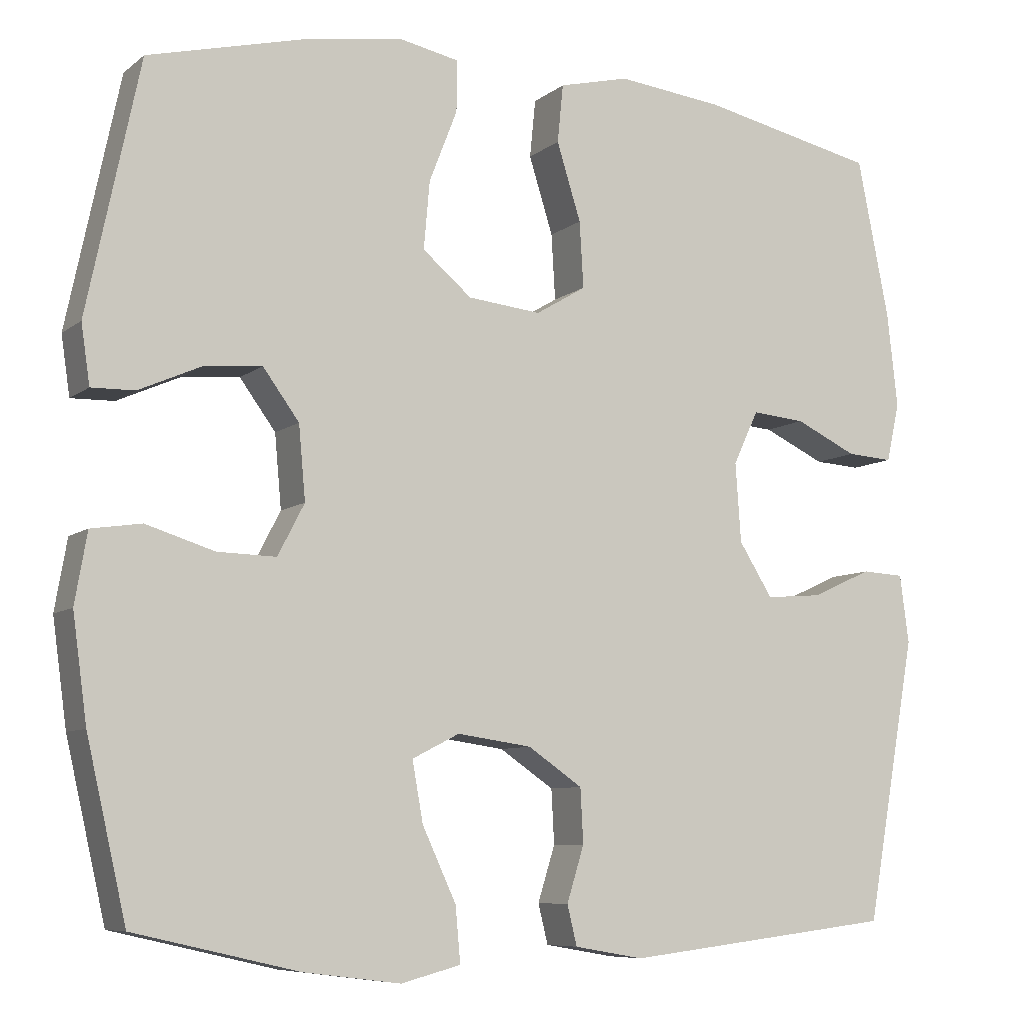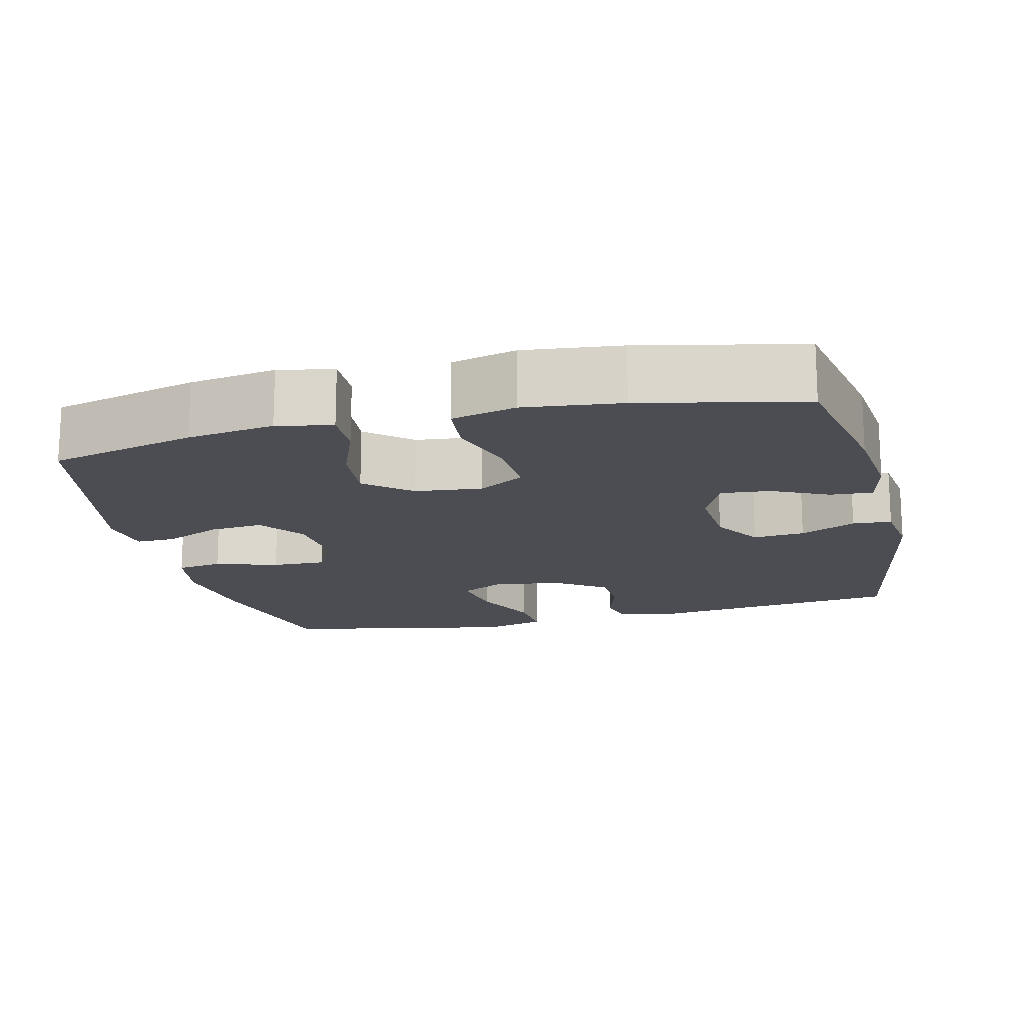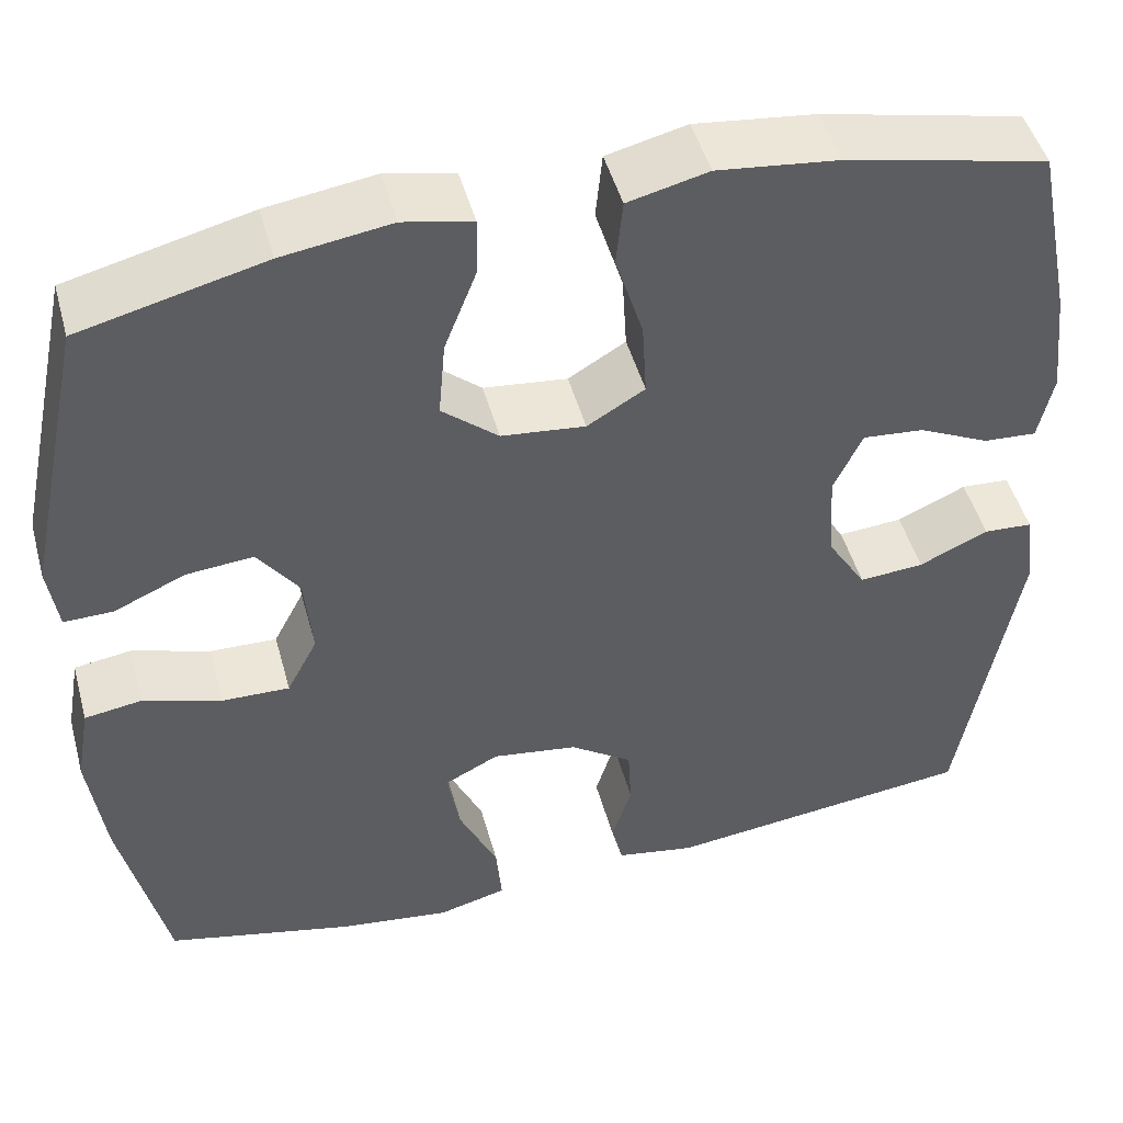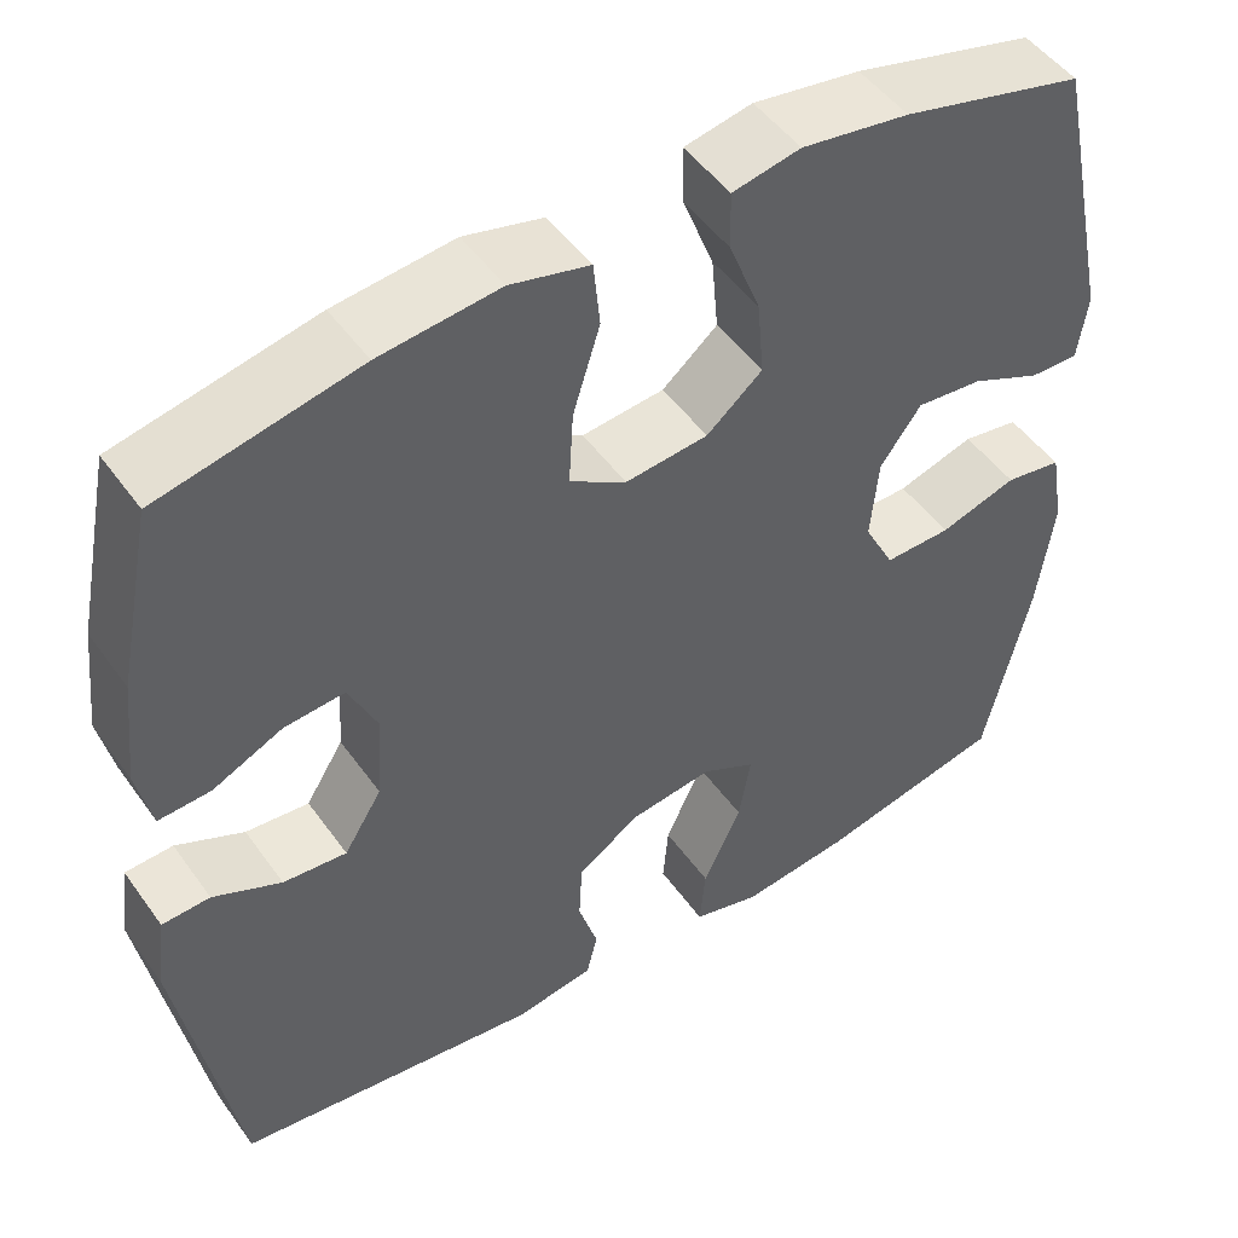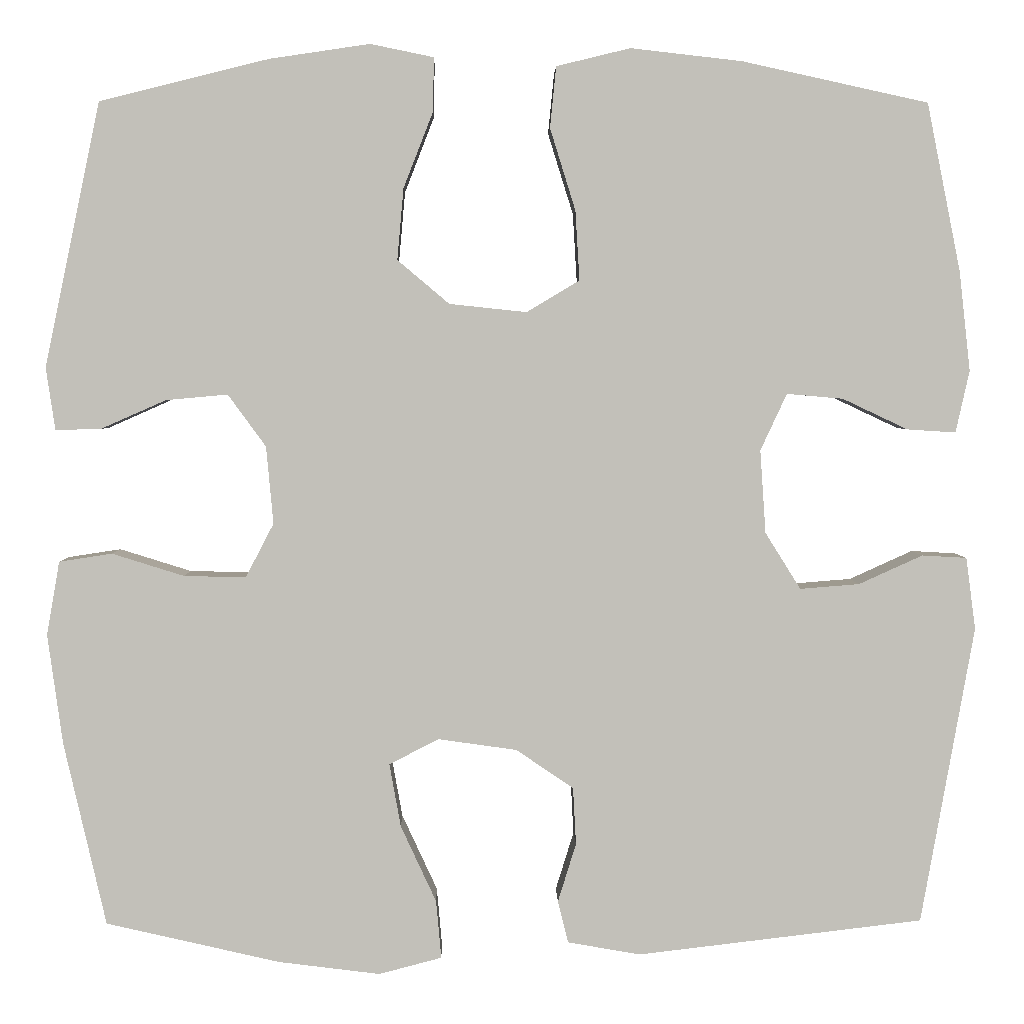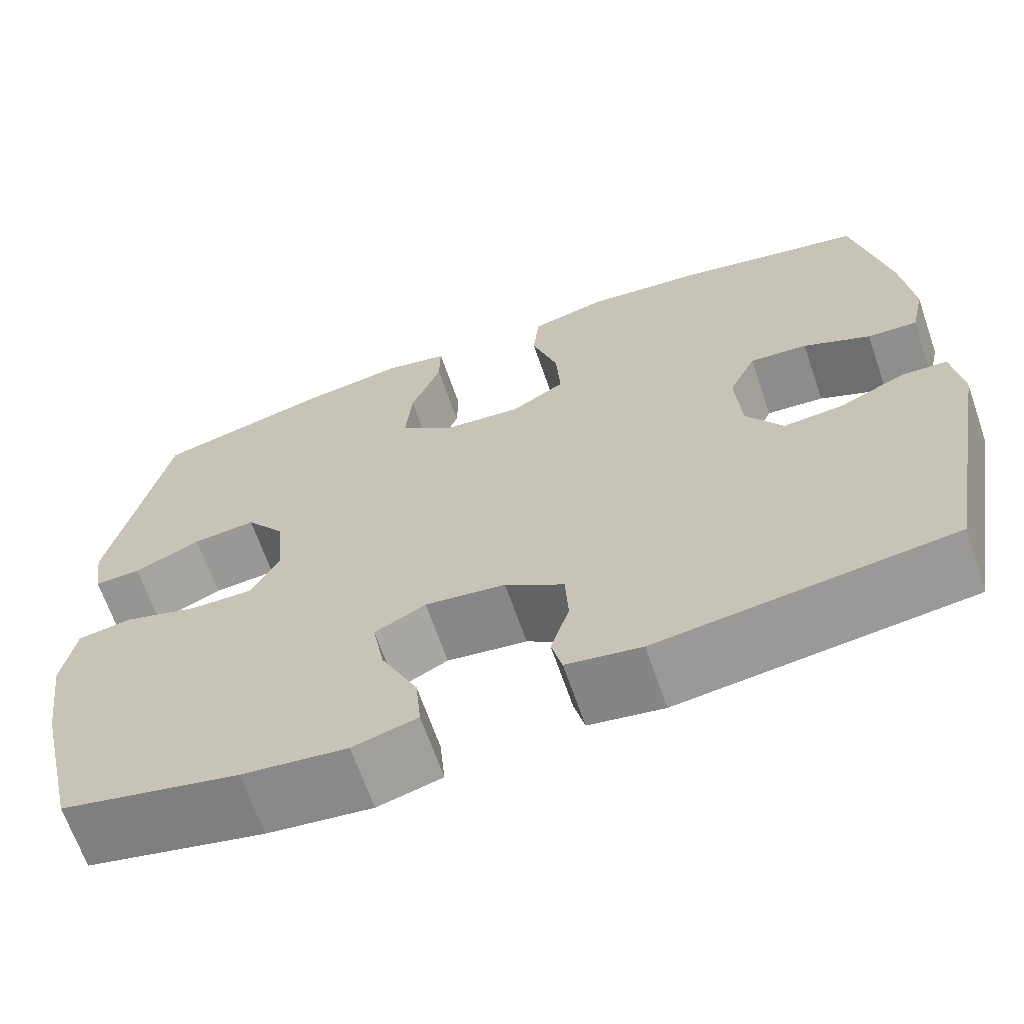
<metadata>
{"format":"obj","ext":"obj","renderer":"f3d","projection":"perspective","resolution":1024,"background":"white","views":[{"elev":-7.8,"azim":-27.2,"up":"+Z"},{"elev":-16.4,"azim":13.6,"up":"+Y"},{"elev":47.5,"azim":-15.1,"up":"+Z"},{"elev":49.0,"azim":146.0,"up":"+Z"},{"elev":3.3,"azim":-1.0,"up":"+Z"},{"elev":-66.5,"azim":19.1,"up":"+Z"}]}
</metadata>
<code>
o path5568
v -0.5649 0.0375 0.1776
v -0.5538 0.0375 0.1021
v -0.4988 0.0375 0.1033
v -0.4198 0.0375 0.1383
v -0.345 0.0375 0.1451
v -0.2988 0.0375 0.08188
v -0.2903 0.0375 -0.01214
v -0.3244 0.0375 -0.07769
v -0.3995 0.0375 -0.07576
v -0.4869 0.0375 -0.04845
v -0.551 0.0375 -0.0582
v -0.5666 0.0375 -0.1478
v -0.5484 0.0375 -0.2817
v -0.4974 0.0375 -0.5037
v -0.2869 0.0375 -0.5523
v -0.163 0.0375 -0.568
v -0.08674 0.0375 -0.5479
v -0.09309 0.0375 -0.4776
v -0.1362 0.0375 -0.3846
v -0.1501 0.0375 -0.3076
v -0.08965 0.0375 -0.2769
v 0.005623 0.0375 -0.2904
v 0.07526 0.0375 -0.3379
v 0.07893 0.0375 -0.4073
v 0.05683 0.0375 -0.4785
v 0.06935 0.0375 -0.5295
v 0.158 0.0375 -0.5448
v 0.5043 0.0375 -0.5037
v 0.5685 0.0375 -0.1424
v 0.5569 0.0375 -0.05495
v 0.5026 0.0375 -0.05197
v 0.4254 0.0375 -0.08697
v 0.3533 0.0375 -0.09276
v 0.3102 0.0375 -0.02401
v 0.3033 0.0375 0.07691
v 0.3354 0.0375 0.1457
v 0.4037 0.0375 0.1397
v 0.4829 0.0375 0.1023
v 0.5419 0.0375 0.09853
v 0.5585 0.0375 0.1736
v 0.5452 0.0375 0.2941
v 0.5043 0.0375 0.4982
v 0.2788 0.0375 0.5475
v 0.1433 0.0375 0.5629
v 0.05368 0.0375 0.5411
v 0.04628 0.0375 0.4667
v 0.07711 0.0375 0.3678
v 0.08213 0.0375 0.2833
v 0.01799 0.0375 0.2449
v -0.07572 0.0375 0.2548
v -0.1387 0.0375 0.3078
v -0.131 0.0375 0.3942
v -0.0952 0.0375 0.4862
v -0.09398 0.0375 0.5515
v -0.1709 0.0375 0.5674
v -0.2925 0.0375 0.5491
v -0.4974 0.0375 0.4982
v -0.5649 -0.0375 0.1776
v -0.5538 -0.0375 0.1021
v -0.4988 -0.0375 0.1033
v -0.4198 -0.0375 0.1383
v -0.345 -0.0375 0.1451
v -0.2988 -0.0375 0.08188
v -0.2903 -0.0375 -0.01214
v -0.3244 -0.0375 -0.07769
v -0.3995 -0.0375 -0.07576
v -0.4869 -0.0375 -0.04845
v -0.551 -0.0375 -0.0582
v -0.5666 -0.0375 -0.1478
v -0.5484 -0.0375 -0.2817
v -0.4974 -0.0375 -0.5037
v -0.2869 -0.0375 -0.5523
v -0.163 -0.0375 -0.568
v -0.08674 -0.0375 -0.5479
v -0.09309 -0.0375 -0.4776
v -0.1362 -0.0375 -0.3846
v -0.1501 -0.0375 -0.3076
v -0.08965 -0.0375 -0.2769
v 0.005623 -0.0375 -0.2904
v 0.07526 -0.0375 -0.3379
v 0.07893 -0.0375 -0.4073
v 0.05683 -0.0375 -0.4785
v 0.06935 -0.0375 -0.5295
v 0.158 -0.0375 -0.5448
v 0.5043 -0.0375 -0.5037
v 0.5685 -0.0375 -0.1424
v 0.5569 -0.0375 -0.05495
v 0.5026 -0.0375 -0.05197
v 0.4254 -0.0375 -0.08697
v 0.3533 -0.0375 -0.09276
v 0.3102 -0.0375 -0.02401
v 0.3033 -0.0375 0.07691
v 0.3354 -0.0375 0.1457
v 0.4037 -0.0375 0.1397
v 0.4829 -0.0375 0.1023
v 0.5419 -0.0375 0.09853
v 0.5585 -0.0375 0.1736
v 0.5452 -0.0375 0.2941
v 0.5043 -0.0375 0.4982
v 0.2788 -0.0375 0.5475
v 0.1433 -0.0375 0.5629
v 0.05368 -0.0375 0.5411
v 0.04628 -0.0375 0.4667
v 0.07711 -0.0375 0.3678
v 0.08213 -0.0375 0.2833
v 0.01799 -0.0375 0.2449
v -0.07572 -0.0375 0.2548
v -0.1387 -0.0375 0.3078
v -0.131 -0.0375 0.3942
v -0.0952 -0.0375 0.4862
v -0.09398 -0.0375 0.5515
v -0.1709 -0.0375 0.5674
v -0.2925 -0.0375 0.5491
v -0.4974 -0.0375 0.4982
v -0.551 0.0375 -0.0582
v -0.551 0.0375 -0.0582
v -0.5666 0.0375 -0.1478
v -0.5484 0.0375 -0.2817
v -0.5649 0.0375 0.1776
v -0.5538 0.0375 0.1021
v -0.5538 0.0375 0.1021
v -0.4988 0.0375 0.1033
v -0.4869 0.0375 -0.04845
v -0.4974 0.0375 -0.5037
v -0.4974 0.0375 -0.5037
v -0.4974 0.0375 0.4982
v -0.4974 0.0375 0.4982
v -0.4198 0.0375 0.1383
v -0.3995 0.0375 -0.07576
v -0.345 0.0375 0.1451
v -0.2925 0.0375 0.5491
v -0.2869 0.0375 -0.5523
v -0.3244 0.0375 -0.07769
v -0.3244 0.0375 -0.07769
v -0.2988 0.0375 0.08188
v -0.2903 0.0375 -0.01214
v -0.1709 0.0375 0.5674
v -0.163 0.0375 -0.568
v -0.09398 0.0375 0.5515
v -0.09398 0.0375 0.5515
v -0.1387 0.0375 0.3078
v -0.131 0.0375 0.3942
v -0.1362 0.0375 -0.3846
v -0.1501 0.0375 -0.3076
v -0.1501 0.0375 -0.3076
v -0.08674 0.0375 -0.5479
v -0.08674 0.0375 -0.5479
v -0.08965 0.0375 -0.2769
v -0.07572 0.0375 0.2548
v -0.09309 0.0375 -0.4776
v -0.0952 0.0375 0.4862
v 0.005623 0.0375 -0.2904
v 0.01799 0.0375 0.2449
v 0.07526 0.0375 -0.3379
v 0.08213 0.0375 0.2833
v 0.08213 0.0375 0.2833
v 0.05368 0.0375 0.5411
v 0.05368 0.0375 0.5411
v 0.04628 0.0375 0.4667
v 0.07711 0.0375 0.3678
v 0.1433 0.0375 0.5629
v 0.07893 0.0375 -0.4073
v 0.05683 0.0375 -0.4785
v 0.06935 0.0375 -0.5295
v 0.06935 0.0375 -0.5295
v 0.158 0.0375 -0.5448
v 0.2788 0.0375 0.5475
v 0.3102 0.0375 -0.02401
v 0.3033 0.0375 0.07691
v 0.3354 0.0375 0.1457
v 0.3354 0.0375 0.1457
v 0.3533 0.0375 -0.09276
v 0.3533 0.0375 -0.09276
v 0.4037 0.0375 0.1397
v 0.4254 0.0375 -0.08697
v 0.5043 0.0375 0.4982
v 0.5043 0.0375 0.4982
v 0.4829 0.0375 0.1023
v 0.5026 0.0375 -0.05197
v 0.5043 0.0375 -0.5037
v 0.5043 0.0375 -0.5037
v 0.5419 0.0375 0.09853
v 0.5419 0.0375 0.09853
v 0.5569 0.0375 -0.05495
v 0.5569 0.0375 -0.05495
v 0.5452 0.0375 0.2941
v 0.5585 0.0375 0.1736
v 0.5685 0.0375 -0.1424
v -0.551 -0.0375 -0.0582
v -0.551 -0.0375 -0.0582
v -0.5666 -0.0375 -0.1478
v -0.5484 -0.0375 -0.2817
v -0.5649 -0.0375 0.1776
v -0.5538 -0.0375 0.1021
v -0.5538 -0.0375 0.1021
v -0.4988 -0.0375 0.1033
v -0.4869 -0.0375 -0.04845
v -0.4974 -0.0375 -0.5037
v -0.4974 -0.0375 -0.5037
v -0.4974 -0.0375 0.4982
v -0.4974 -0.0375 0.4982
v -0.4198 -0.0375 0.1383
v -0.3995 -0.0375 -0.07576
v -0.345 -0.0375 0.1451
v -0.2925 -0.0375 0.5491
v -0.2869 -0.0375 -0.5523
v -0.3244 -0.0375 -0.07769
v -0.3244 -0.0375 -0.07769
v -0.2988 -0.0375 0.08188
v -0.2903 -0.0375 -0.01214
v -0.1709 -0.0375 0.5674
v -0.163 -0.0375 -0.568
v -0.09398 -0.0375 0.5515
v -0.09398 -0.0375 0.5515
v -0.1387 -0.0375 0.3078
v -0.131 -0.0375 0.3942
v -0.1362 -0.0375 -0.3846
v -0.1501 -0.0375 -0.3076
v -0.1501 -0.0375 -0.3076
v -0.08674 -0.0375 -0.5479
v -0.08674 -0.0375 -0.5479
v -0.08965 -0.0375 -0.2769
v -0.07572 -0.0375 0.2548
v -0.09309 -0.0375 -0.4776
v -0.0952 -0.0375 0.4862
v 0.005623 -0.0375 -0.2904
v 0.01799 -0.0375 0.2449
v 0.07526 -0.0375 -0.3379
v 0.08213 -0.0375 0.2833
v 0.08213 -0.0375 0.2833
v 0.05368 -0.0375 0.5411
v 0.05368 -0.0375 0.5411
v 0.04628 -0.0375 0.4667
v 0.07711 -0.0375 0.3678
v 0.1433 -0.0375 0.5629
v 0.07893 -0.0375 -0.4073
v 0.05683 -0.0375 -0.4785
v 0.06935 -0.0375 -0.5295
v 0.06935 -0.0375 -0.5295
v 0.158 -0.0375 -0.5448
v 0.2788 -0.0375 0.5475
v 0.3102 -0.0375 -0.02401
v 0.3033 -0.0375 0.07691
v 0.3354 -0.0375 0.1457
v 0.3354 -0.0375 0.1457
v 0.3533 -0.0375 -0.09276
v 0.3533 -0.0375 -0.09276
v 0.4037 -0.0375 0.1397
v 0.4254 -0.0375 -0.08697
v 0.5043 -0.0375 0.4982
v 0.5043 -0.0375 0.4982
v 0.4829 -0.0375 0.1023
v 0.5026 -0.0375 -0.05197
v 0.5043 -0.0375 -0.5037
v 0.5043 -0.0375 -0.5037
v 0.5419 -0.0375 0.09853
v 0.5419 -0.0375 0.09853
v 0.5569 -0.0375 -0.05495
v 0.5569 -0.0375 -0.05495
v 0.5452 -0.0375 0.2941
v 0.5585 -0.0375 0.1736
v 0.5685 -0.0375 -0.1424
f 250 241 260
f 234 235 233
f 249 262 253
f 215 209 223
f 189 191 197
f 206 218 198
f 223 209 210
f 203 192 207
f 234 244 241
f 260 244 248
f 210 207 222
f 192 198 218
f 229 244 234
f 217 212 224
f 246 254 249
f 212 217 206
f 202 193 196
f 209 215 204
f 227 222 226
f 260 248 261
f 226 228 242
f 200 204 205
f 205 204 215
f 192 203 191
f 235 234 241
f 236 237 240
f 197 191 203
f 253 262 258
f 254 246 228
f 224 212 220
f 261 248 252
f 242 228 246
f 223 210 227
f 227 243 229
f 254 228 236
f 216 205 215
f 227 226 242
f 207 192 218
f 225 211 216
f 231 233 235
f 213 211 225
f 227 210 222
f 222 207 218
f 194 196 193
f 261 252 256
f 211 205 216
f 202 204 200
f 218 206 217
f 262 249 254
f 193 202 200
f 241 244 260
f 229 243 244
f 227 242 243
f 240 237 238
f 254 236 240
f 116 12 69 190
f 12 13 70 69
f 1 121 195 58
f 2 3 60 59
f 10 11 68 67
f 13 125 199 70
f 127 1 58 201
f 3 4 61 60
f 9 10 67 66
f 4 5 62 61
f 56 57 114 113
f 14 15 72 71
f 134 9 66 208
f 5 6 63 62
f 7 8 65 64
f 6 7 64 63
f 55 56 113 112
f 15 16 73 72
f 140 55 112 214
f 51 52 109 108
f 19 145 219 76
f 16 147 221 73
f 20 21 78 77
f 50 51 108 107
f 18 19 76 75
f 17 18 75 74
f 53 54 111 110
f 52 53 110 109
f 21 22 79 78
f 49 50 107 106
f 22 23 80 79
f 156 49 106 230
f 158 46 103 232
f 46 47 104 103
f 44 45 102 101
f 24 25 82 81
f 25 165 239 82
f 26 27 84 83
f 23 24 81 80
f 47 48 105 104
f 43 44 101 100
f 34 35 92 91
f 35 171 245 92
f 173 34 91 247
f 36 37 94 93
f 32 33 90 89
f 177 43 100 251
f 37 38 95 94
f 31 32 89 88
f 27 181 255 84
f 38 183 257 95
f 185 31 88 259
f 41 42 99 98
f 40 41 98 97
f 39 40 97 96
f 29 30 87 86
f 28 29 86 85
f 176 186 167
f 160 159 161
f 175 179 188
f 141 149 135
f 115 123 117
f 132 124 144
f 149 136 135
f 129 133 118
f 160 167 170
f 186 174 170
f 136 148 133
f 118 144 124
f 155 160 170
f 143 150 138
f 172 175 180
f 138 132 143
f 128 122 119
f 135 130 141
f 153 152 148
f 186 187 174
f 152 168 154
f 126 131 130
f 131 141 130
f 118 117 129
f 161 167 160
f 162 166 163
f 123 129 117
f 179 184 188
f 180 154 172
f 150 146 138
f 187 178 174
f 168 172 154
f 149 153 136
f 153 155 169
f 180 162 154
f 142 141 131
f 153 168 152
f 133 144 118
f 151 142 137
f 157 161 159
f 139 151 137
f 153 148 136
f 148 144 133
f 120 119 122
f 187 182 178
f 137 142 131
f 128 126 130
f 144 143 132
f 188 180 175
f 119 126 128
f 167 186 170
f 155 170 169
f 153 169 168
f 166 164 163
f 180 166 162

</code>
